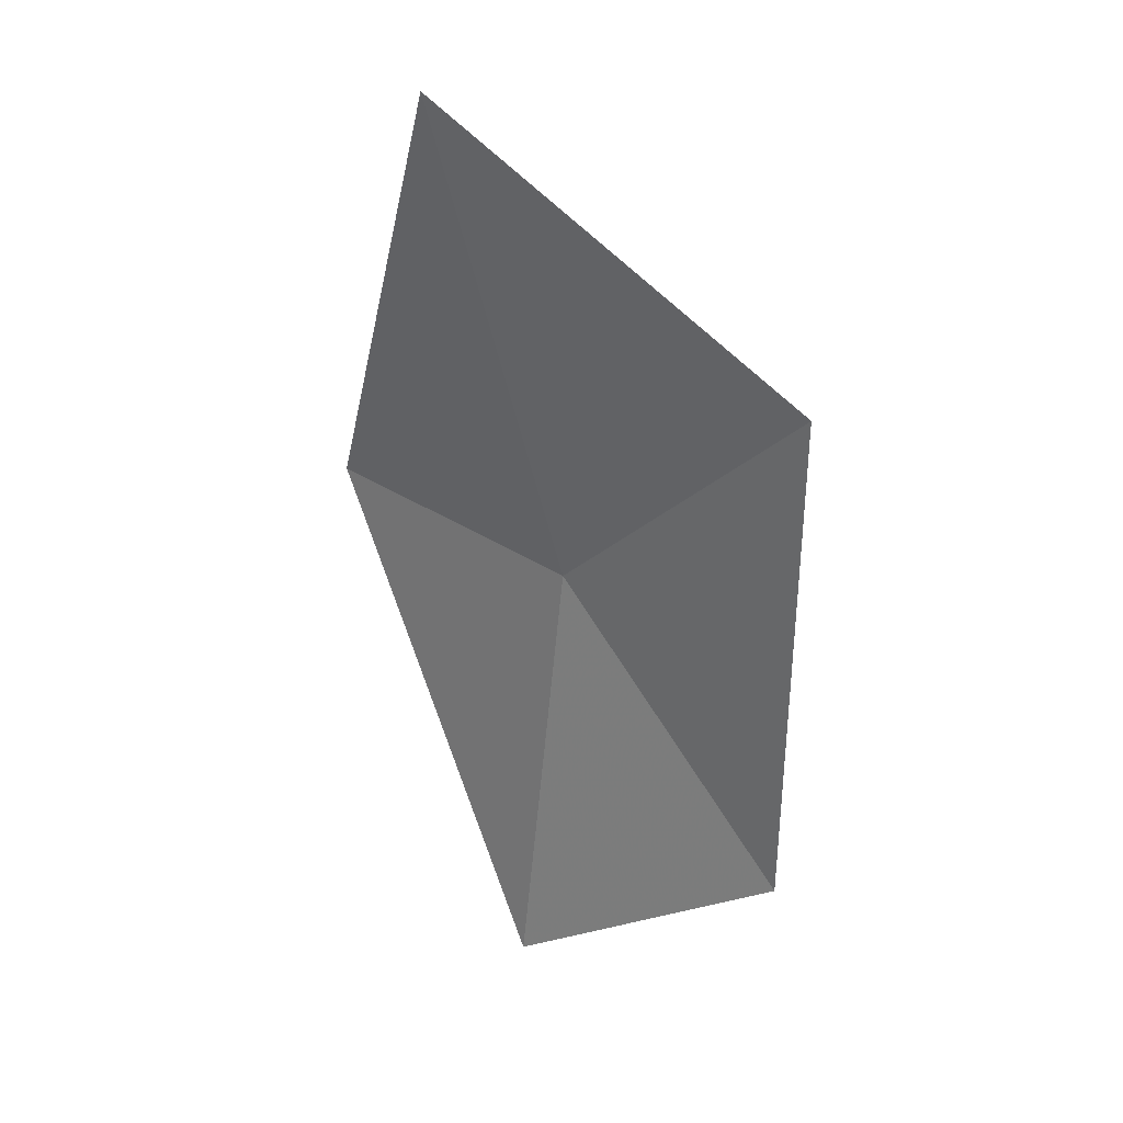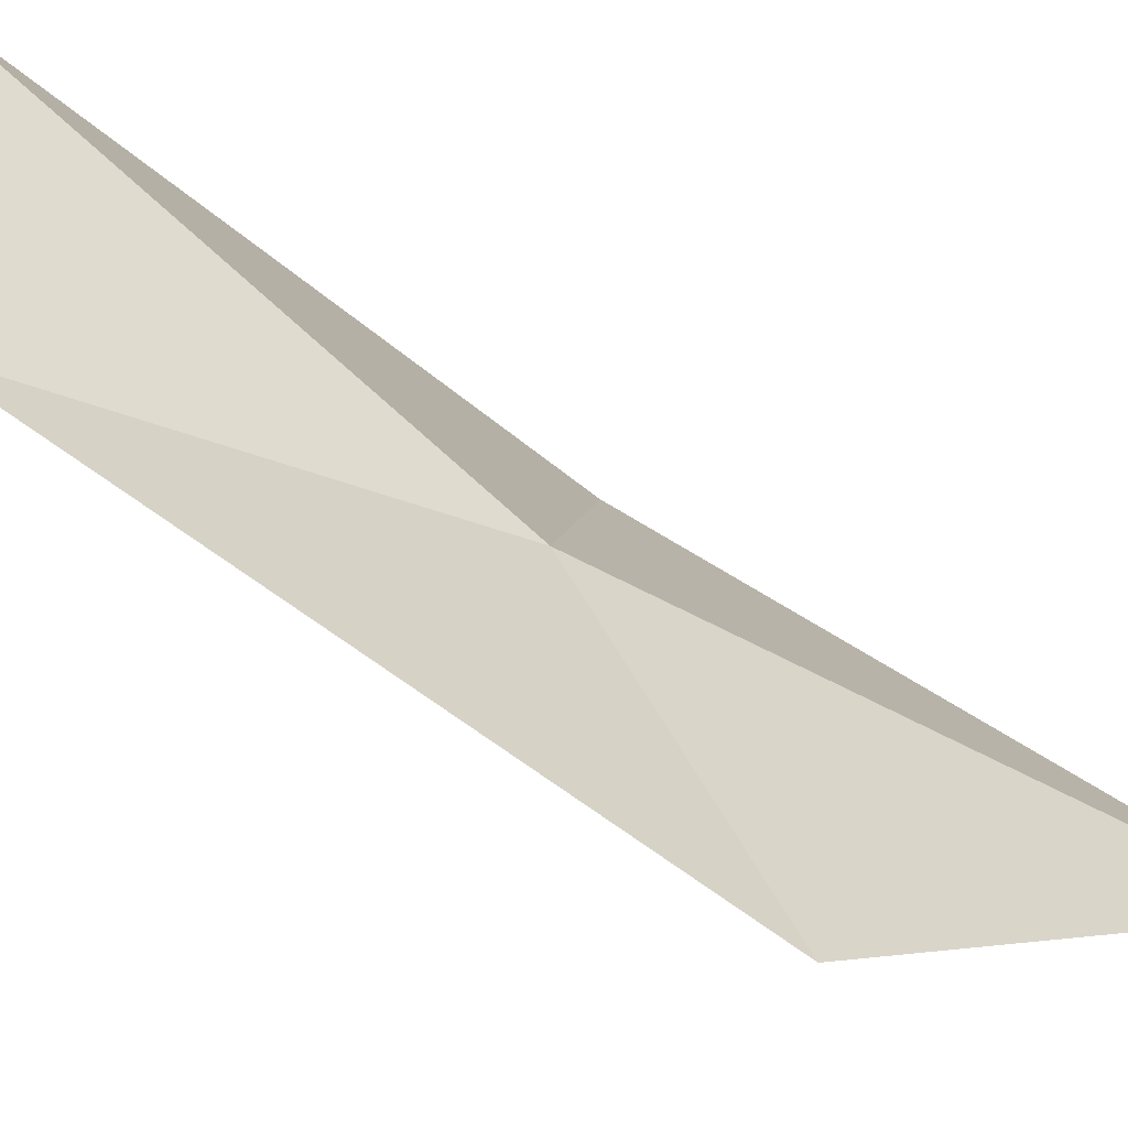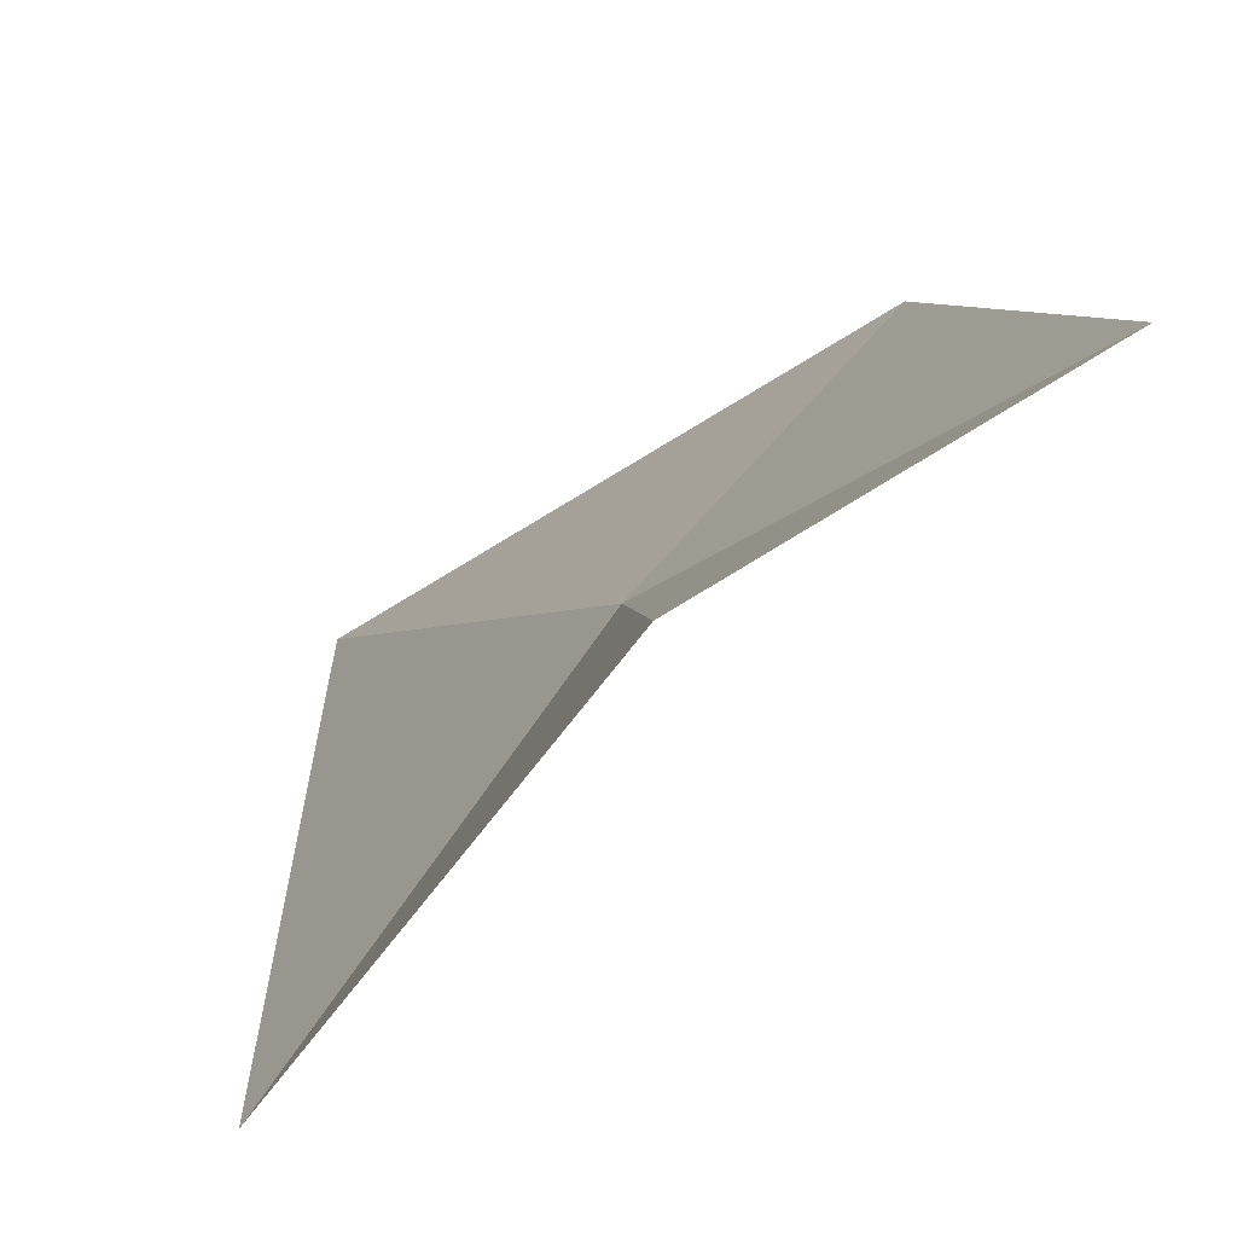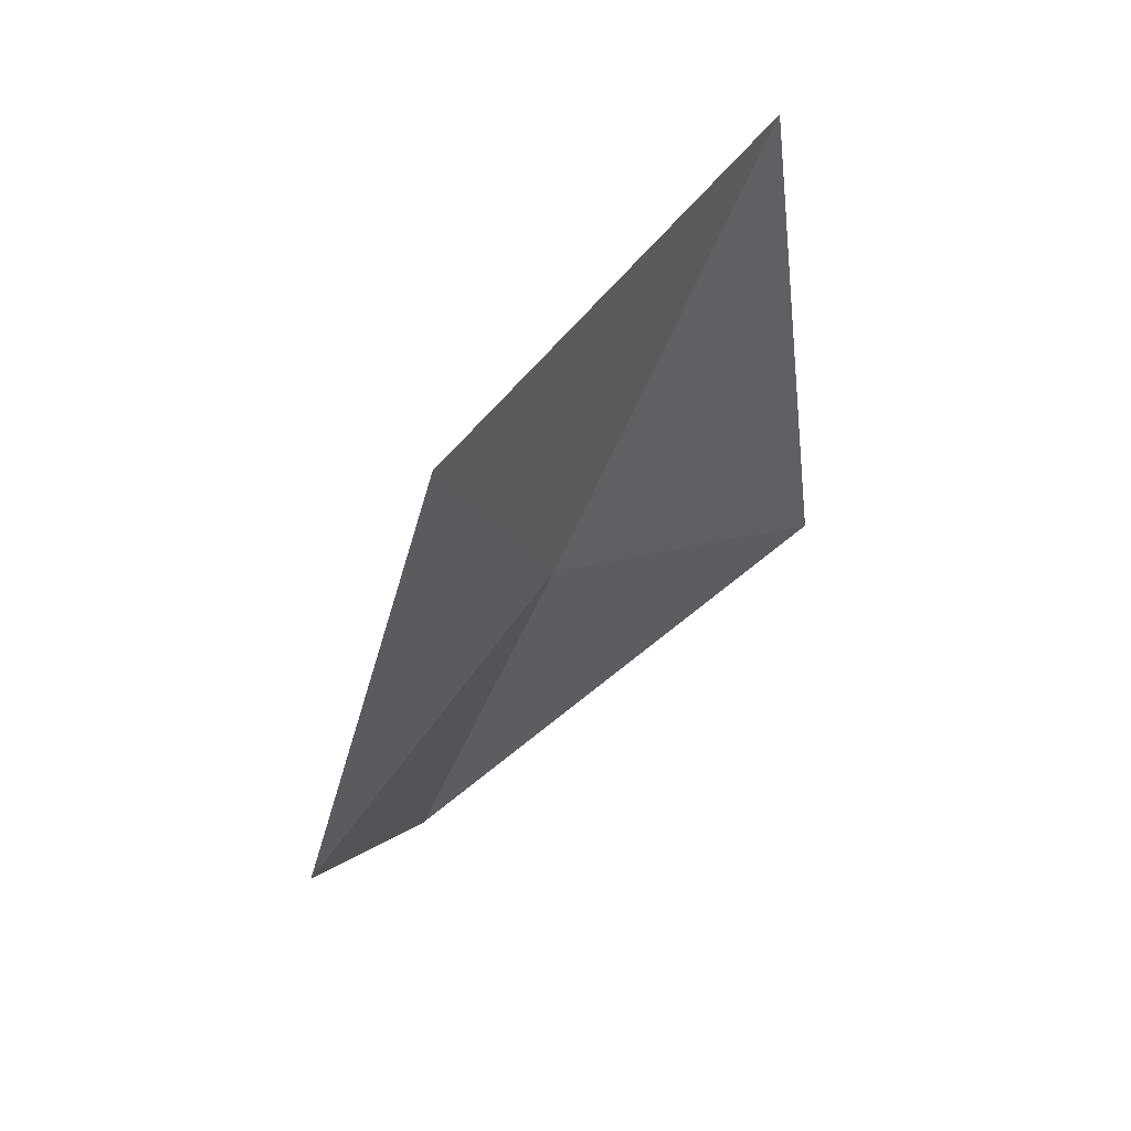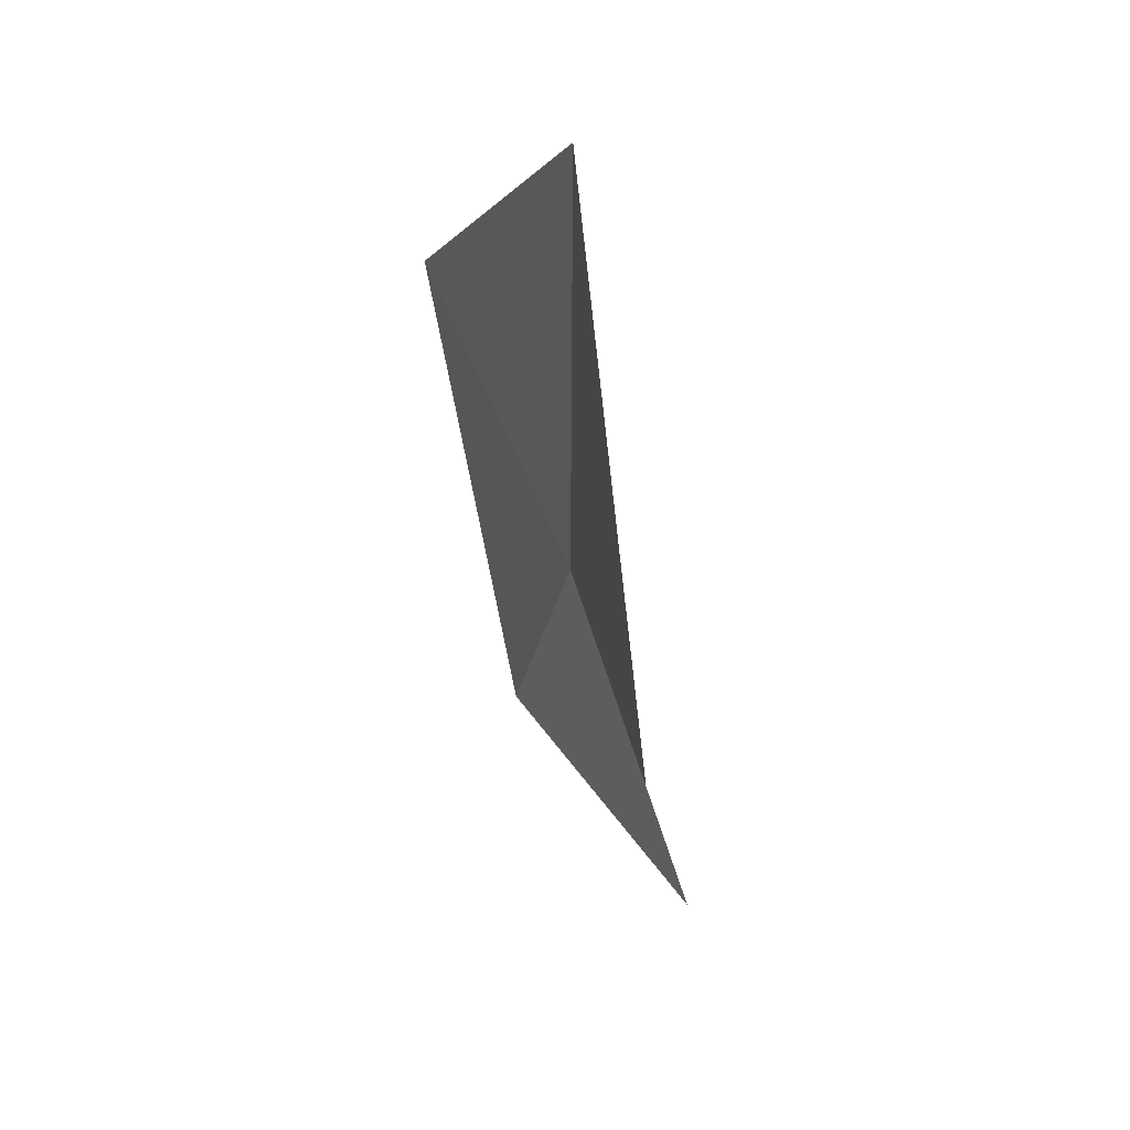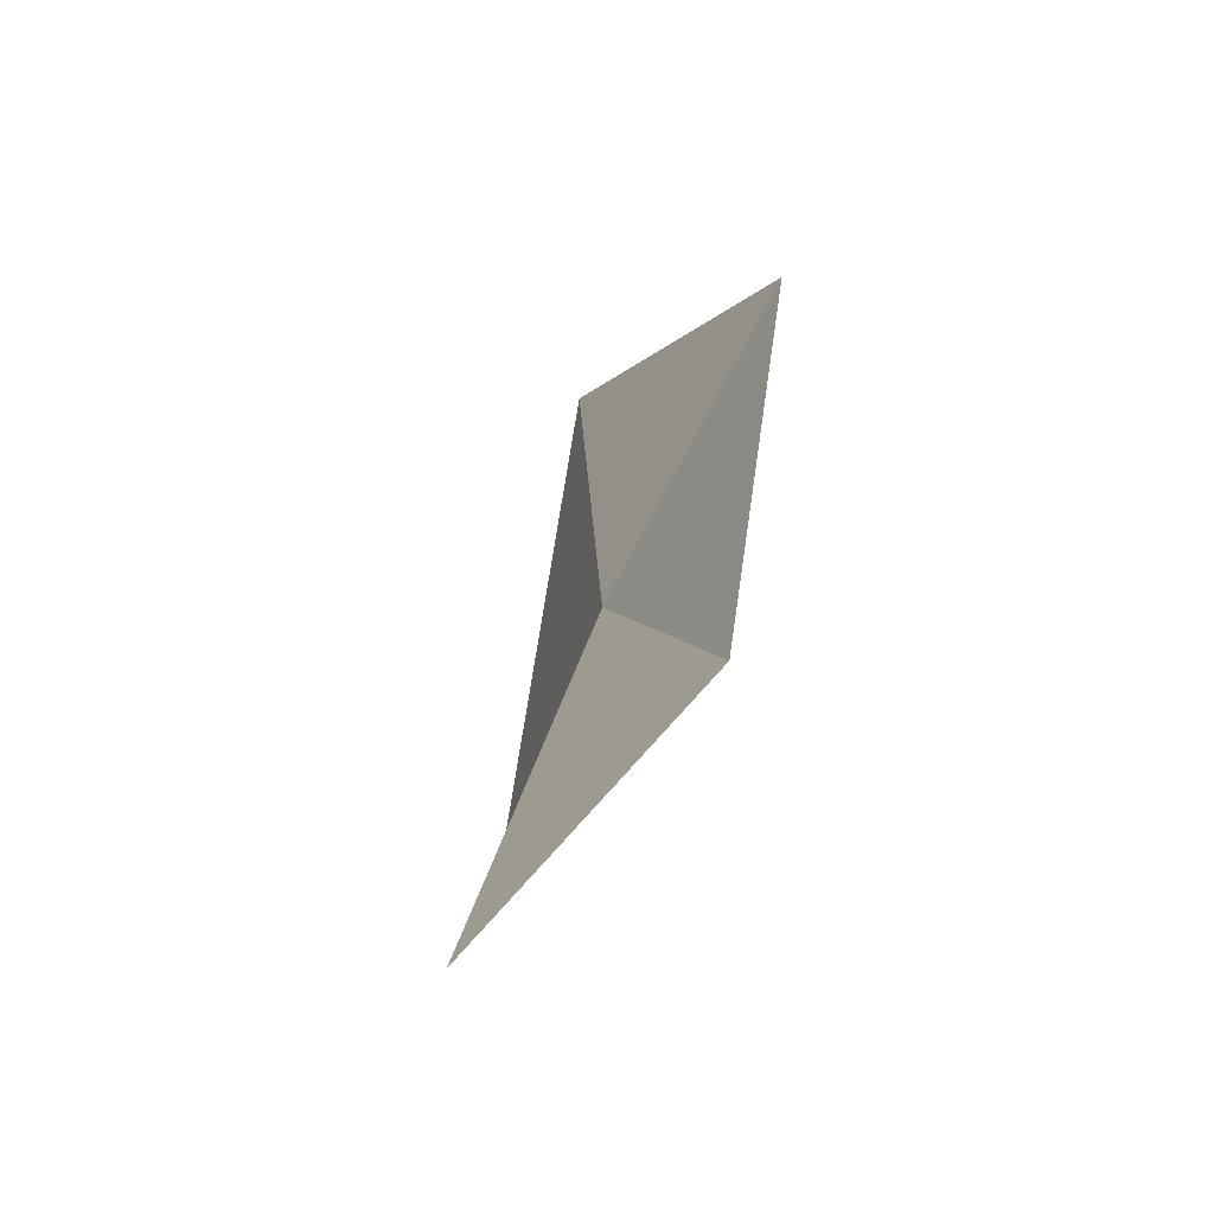
<metadata>
{"format":"obj","ext":"obj","renderer":"f3d","projection":"perspective","resolution":1024,"background":"white","views":[{"elev":49.8,"azim":-5.6,"up":"+Y"},{"elev":52.8,"azim":119.3,"up":"+Z"},{"elev":21.0,"azim":-9.3,"up":"+Z"},{"elev":39.3,"azim":97.5,"up":"+Y"},{"elev":20.2,"azim":-150.5,"up":"+Y"},{"elev":-37.4,"azim":22.8,"up":"+Y"}]}
</metadata>
<code>
v -0.5824 -0.9648 0.03367
v -0.5302 -1.035 0.09237
v -0.5261 -0.892 0.05291
v -0.5982 -1.081 0.07629
v -0.6389 -0.9869 -0.03119
v -0.6111 -0.8437 -0.0164
f 1 2 3
f 1 4 2
f 1 5 4
f 1 6 5
f 1 3 6

</code>
